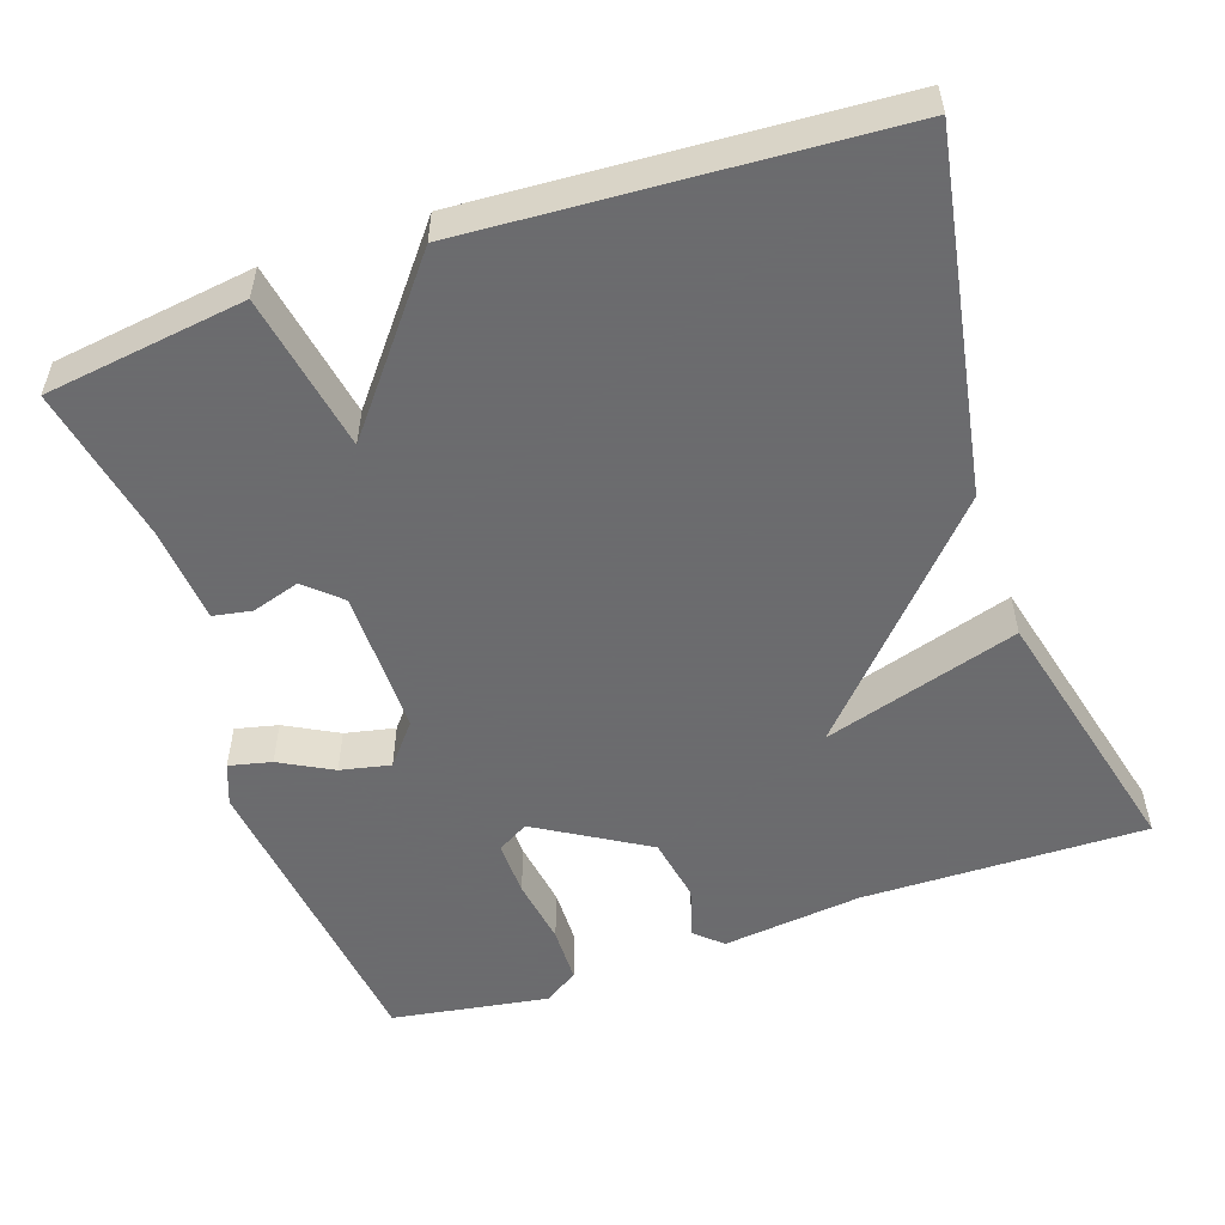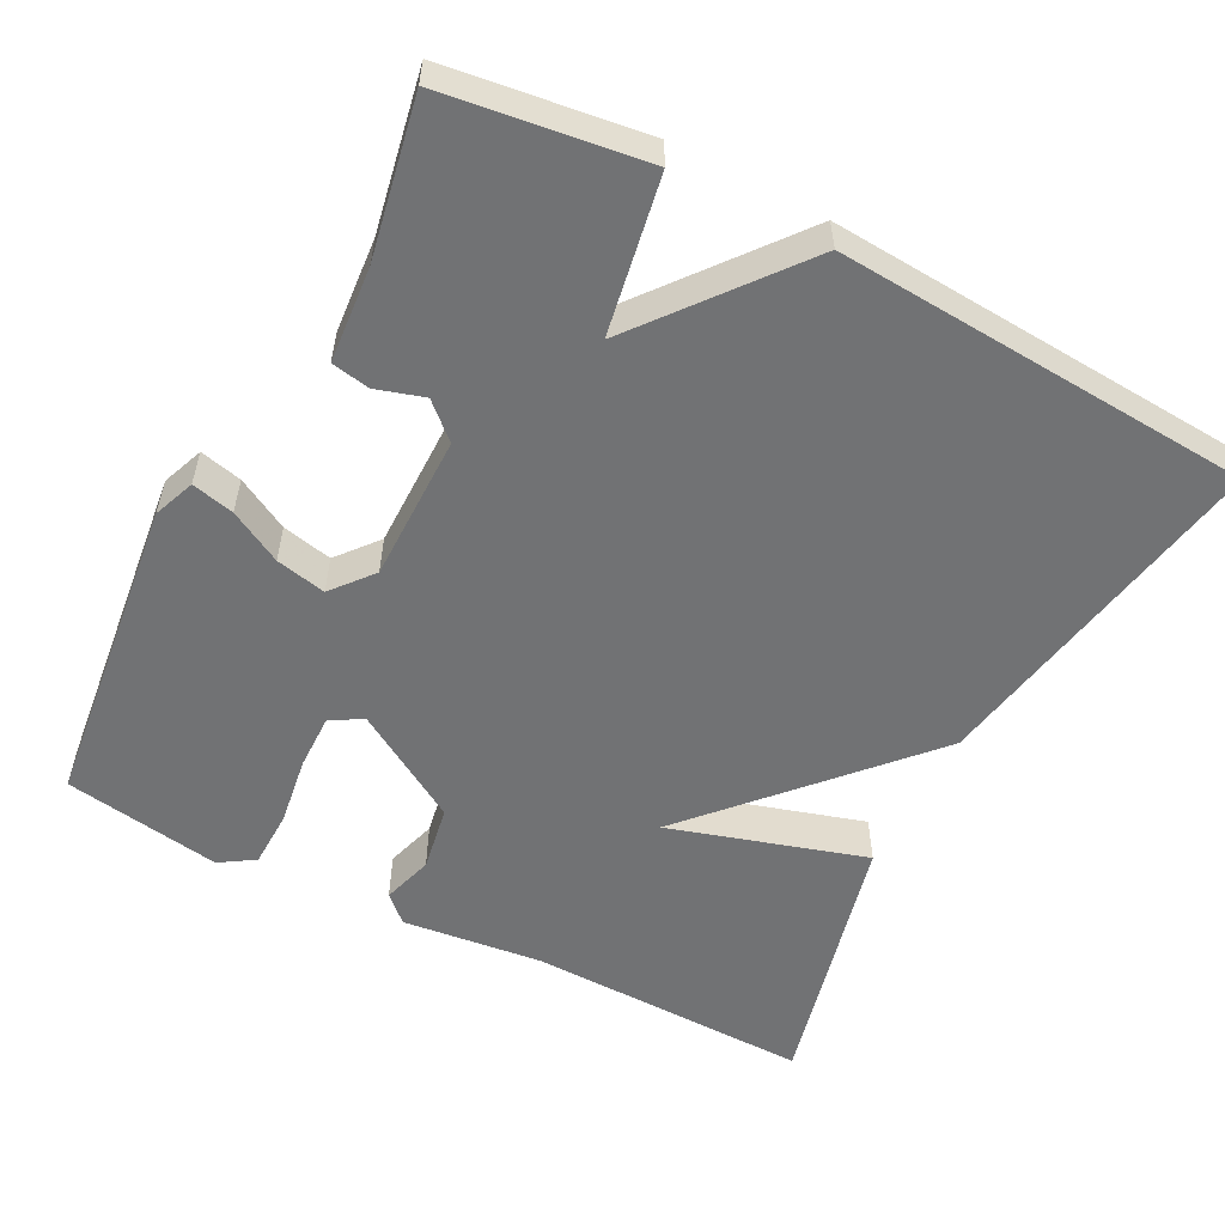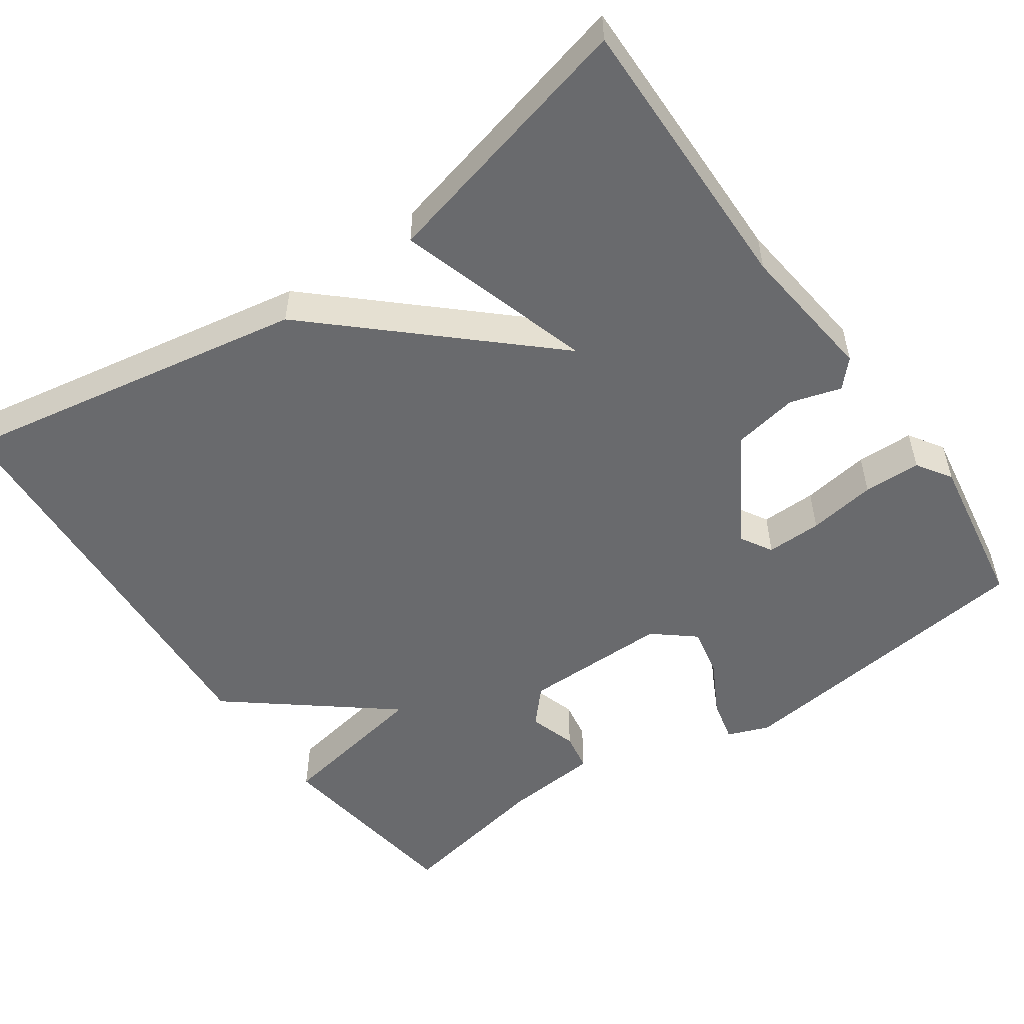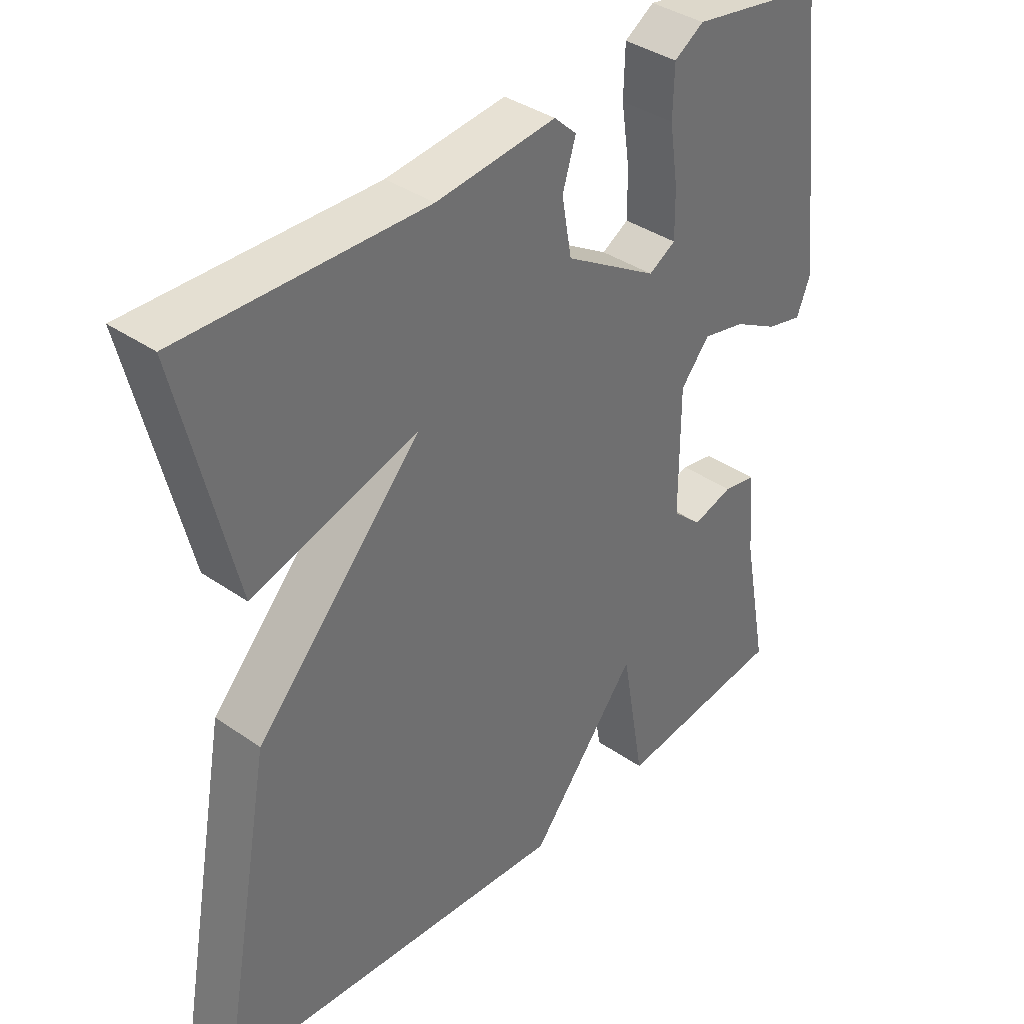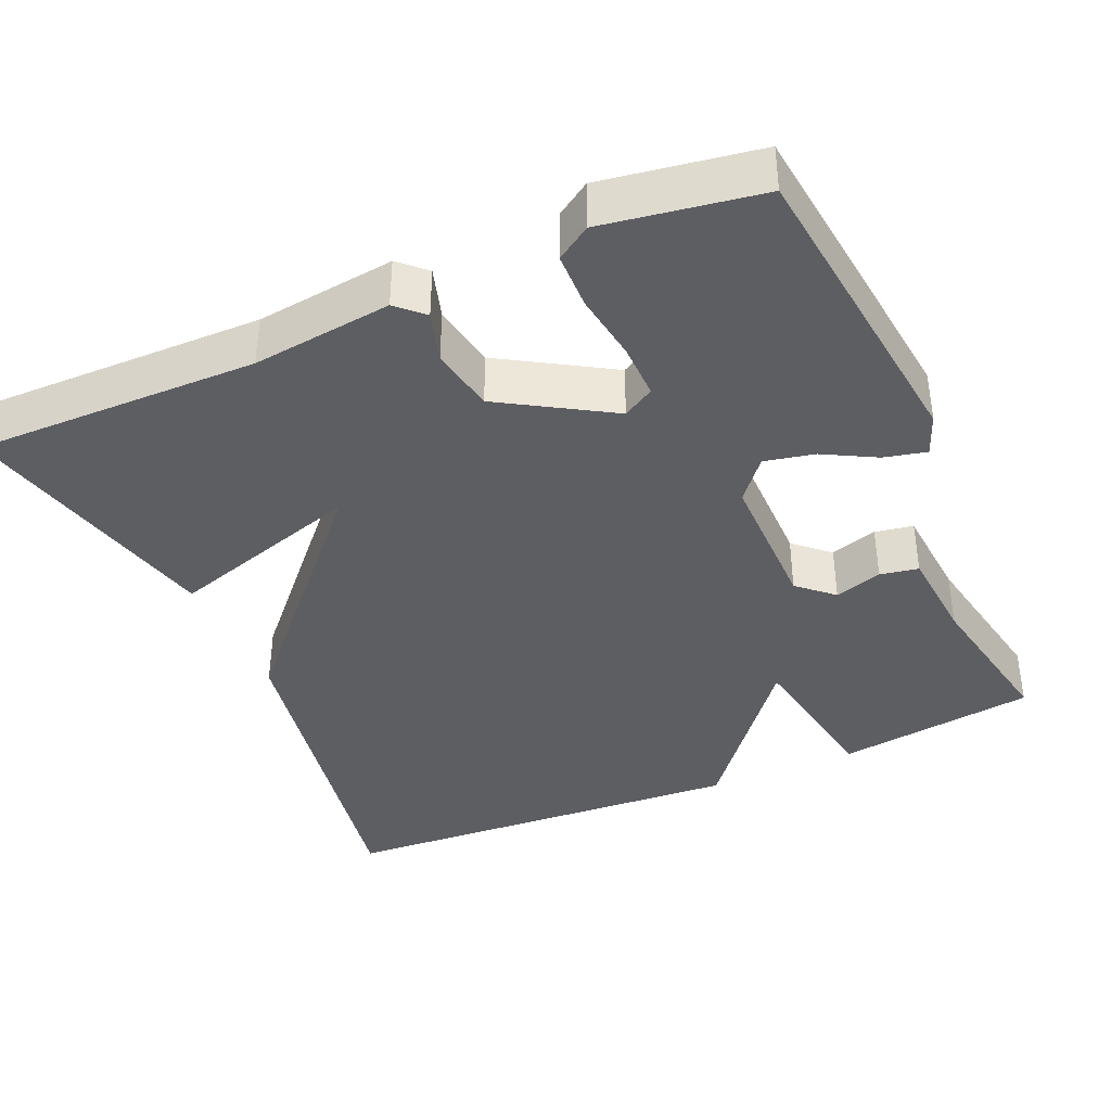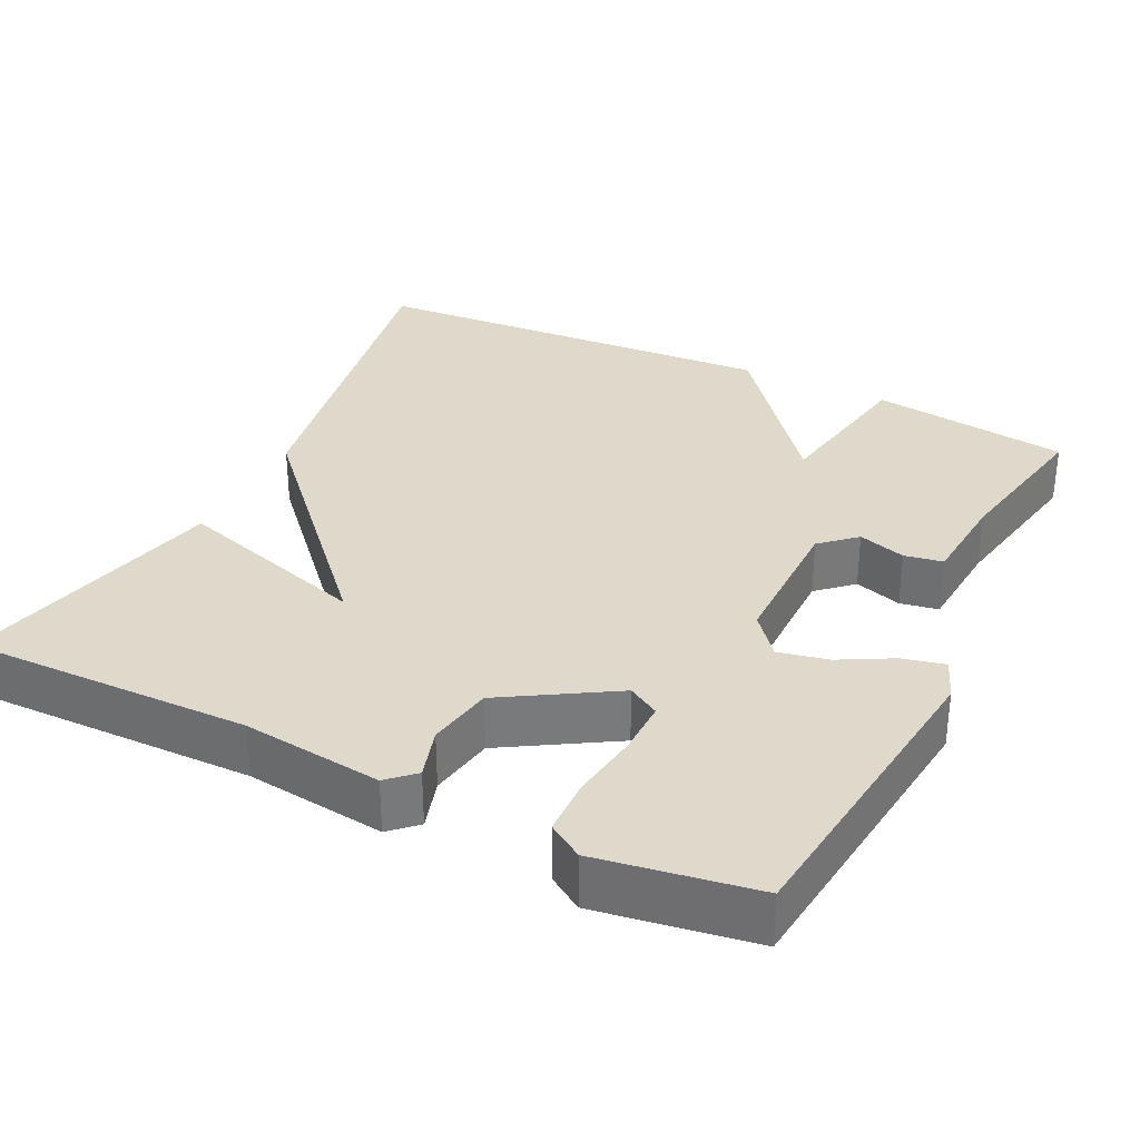
<metadata>
{"format":"obj","ext":"obj","renderer":"f3d","projection":"perspective","resolution":1024,"background":"white","views":[{"elev":-53.5,"azim":-160.9,"up":"+Y"},{"elev":-55.5,"azim":152.6,"up":"+Y"},{"elev":-53.0,"azim":-54.8,"up":"+Y"},{"elev":37.5,"azim":-48.3,"up":"+Z"},{"elev":-38.9,"azim":23.8,"up":"+Y"},{"elev":32.3,"azim":26.2,"up":"+Y"}]}
</metadata>
<code>
v 0.5 0.07 0.5
v 0.547 0.07 0.093
v 0.526 0.07 0.039
v 0.471 0.07 0.052
v 0.403 0.07 0.089
v 0.338 0.07 0.103
v 0.294 0.07 0.05
v 0.294 0.07 -0.14
v 0.339 0.07 -0.181
v 0.401 0.07 -0.162
v 0.451 0.07 -0.171
v 0.461 0.07 -0.295
v 0.5 0.07 -0.5
v 0.24 0.07 -0.535
v 0.204 0.07 -0.331
v 0.04 0.07 -0.535
v -0.5 0.07 -0.5
v -0.417 0.07 -0.045
v -0.163 0.07 0.232
v -0.417 0.07 0.155
v -0.5 0.07 0.5
v -0.131 0.07 0.494
v 0.051 0.07 0.515
v 0.085 0.07 0.483
v 0.065 0.07 0.417
v 0.08 0.07 0.332
v 0.222 0.07 0.246
v 0.263 0.07 0.27
v 0.262 0.07 0.342
v 0.249 0.07 0.43
v 0.251 0.07 0.504
v 0.296 0.07 0.533
v 0.5 0 0.5
v 0.547 0 0.093
v 0.526 0 0.039
v 0.471 0 0.052
v 0.403 0 0.089
v 0.338 0 0.103
v 0.294 0 0.05
v 0.294 0 -0.14
v 0.339 0 -0.181
v 0.401 0 -0.162
v 0.451 0 -0.171
v 0.461 0 -0.295
v 0.5 0 -0.5
v 0.24 0 -0.535
v 0.204 0 -0.331
v 0.04 0 -0.535
v -0.5 0 -0.5
v -0.417 0 -0.045
v -0.163 0 0.232
v -0.417 0 0.155
v -0.5 0 0.5
v -0.131 0 0.494
v 0.051 0 0.515
v 0.085 0 0.483
v 0.065 0 0.417
v 0.08 0 0.332
v 0.222 0 0.246
v 0.263 0 0.27
v 0.262 0 0.342
v 0.249 0 0.43
v 0.251 0 0.504
v 0.296 0 0.533
f 3 4 5
f 2 3 5
f 1 2 5
f 32 1 5
f 31 32 5
f 30 31 5
f 29 30 5
f 28 29 5 6
f 27 28 6 7
f 26 27 7 8
f 22 23 24 25
f 22 25 26
f 21 22 26
f 20 21 26
f 19 20 26
f 19 26 8
f 18 19 8
f 17 18 8
f 16 17 8
f 15 16 8
f 15 8 9
f 14 15 9
f 13 14 9
f 12 13 9
f 9 10 11 12
f 37 36 35
f 37 35 34
f 37 34 33
f 37 33 64
f 37 64 63
f 37 63 62
f 37 62 61
f 38 37 61 60
f 39 38 60 59
f 40 39 59 58
f 57 56 55 54
f 58 57 54
f 58 54 53
f 58 53 52
f 58 52 51
f 40 58 51
f 40 51 50
f 40 50 49
f 40 49 48
f 40 48 47
f 41 40 47
f 41 47 46
f 41 46 45
f 41 45 44
f 44 43 42 41
f 1 33 34 2
f 2 34 35 3
f 3 35 36 4
f 4 36 37 5
f 5 37 38 6
f 6 38 39 7
f 7 39 40 8
f 8 40 41 9
f 9 41 42 10
f 10 42 43 11
f 11 43 44 12
f 12 44 45 13
f 13 45 46 14
f 14 46 47 15
f 15 47 48 16
f 16 48 49 17
f 17 49 50 18
f 18 50 51 19
f 19 51 52 20
f 20 52 53 21
f 21 53 54 22
f 22 54 55 23
f 23 55 56 24
f 24 56 57 25
f 25 57 58 26
f 26 58 59 27
f 27 59 60 28
f 28 60 61 29
f 29 61 62 30
f 30 62 63 31
f 31 63 64 32
f 32 64 33 1

</code>
